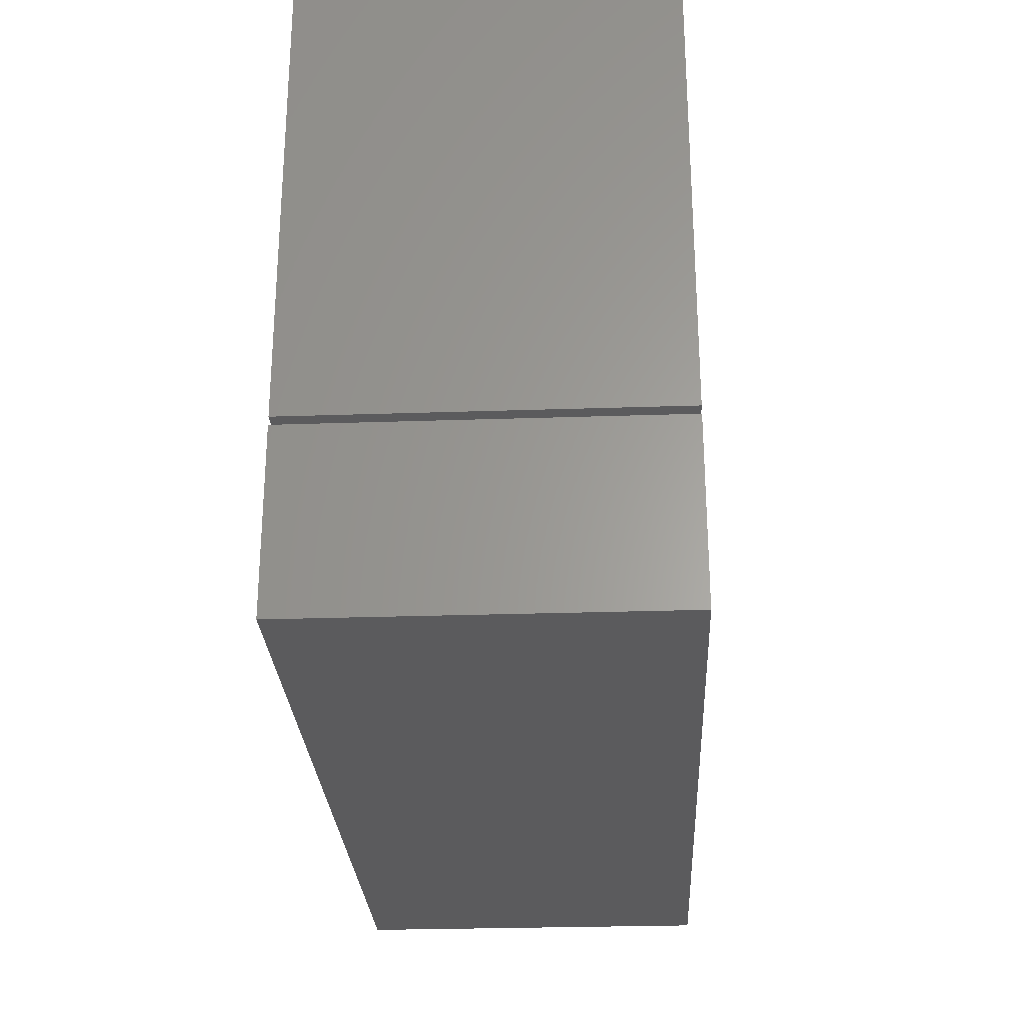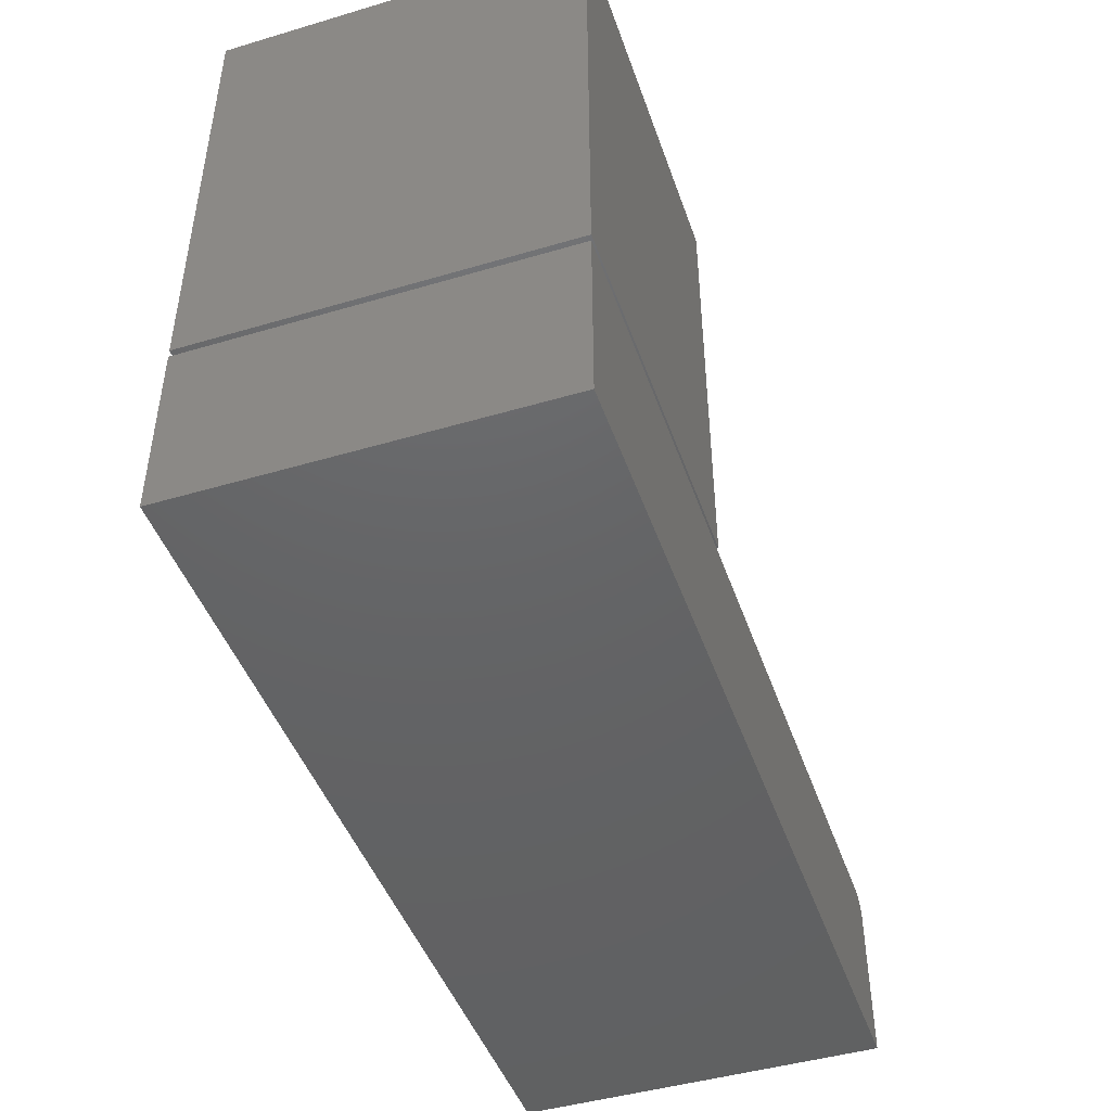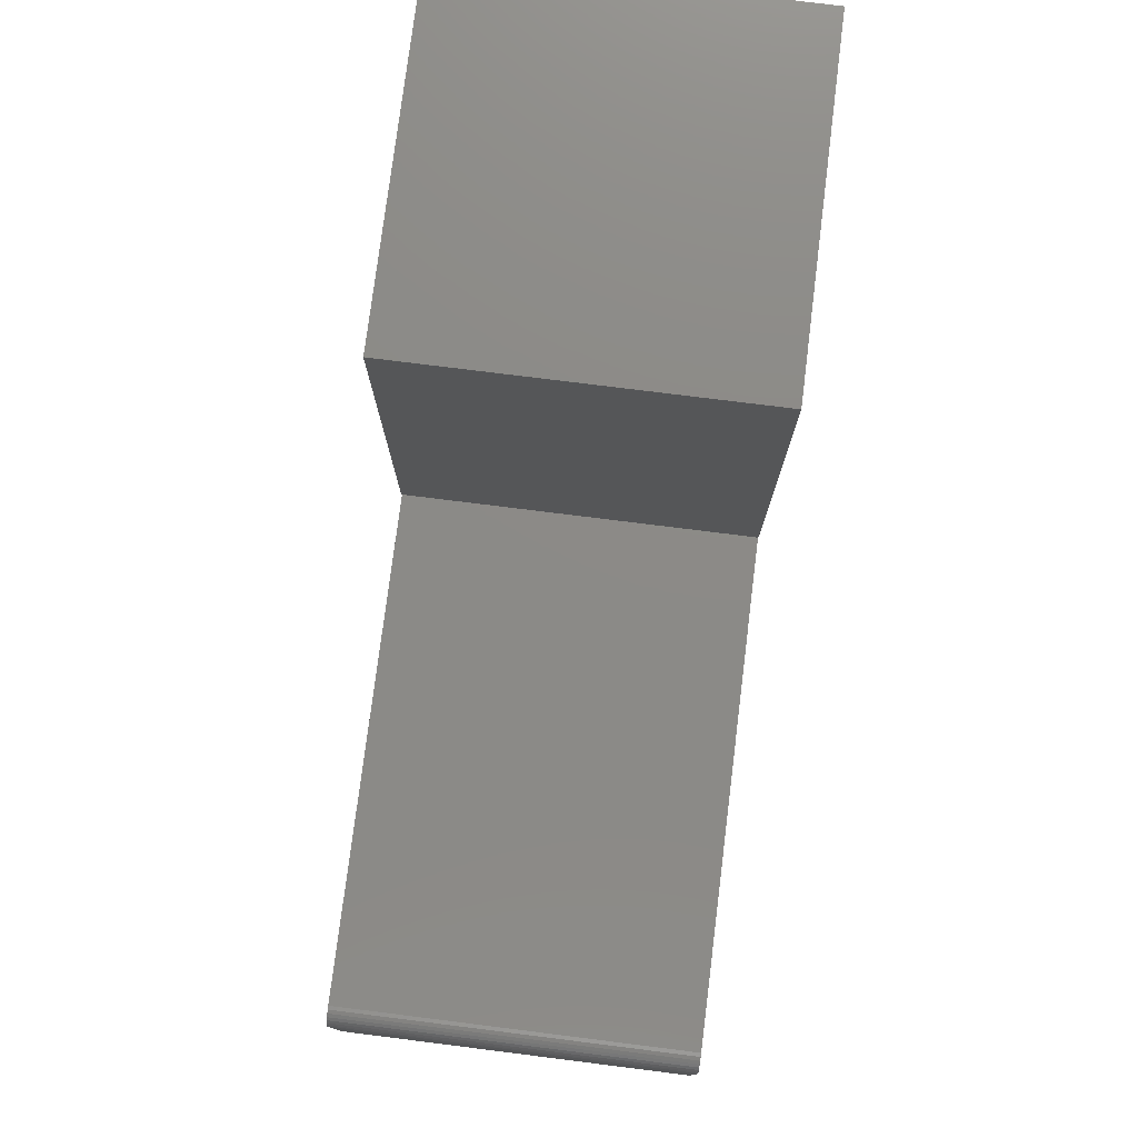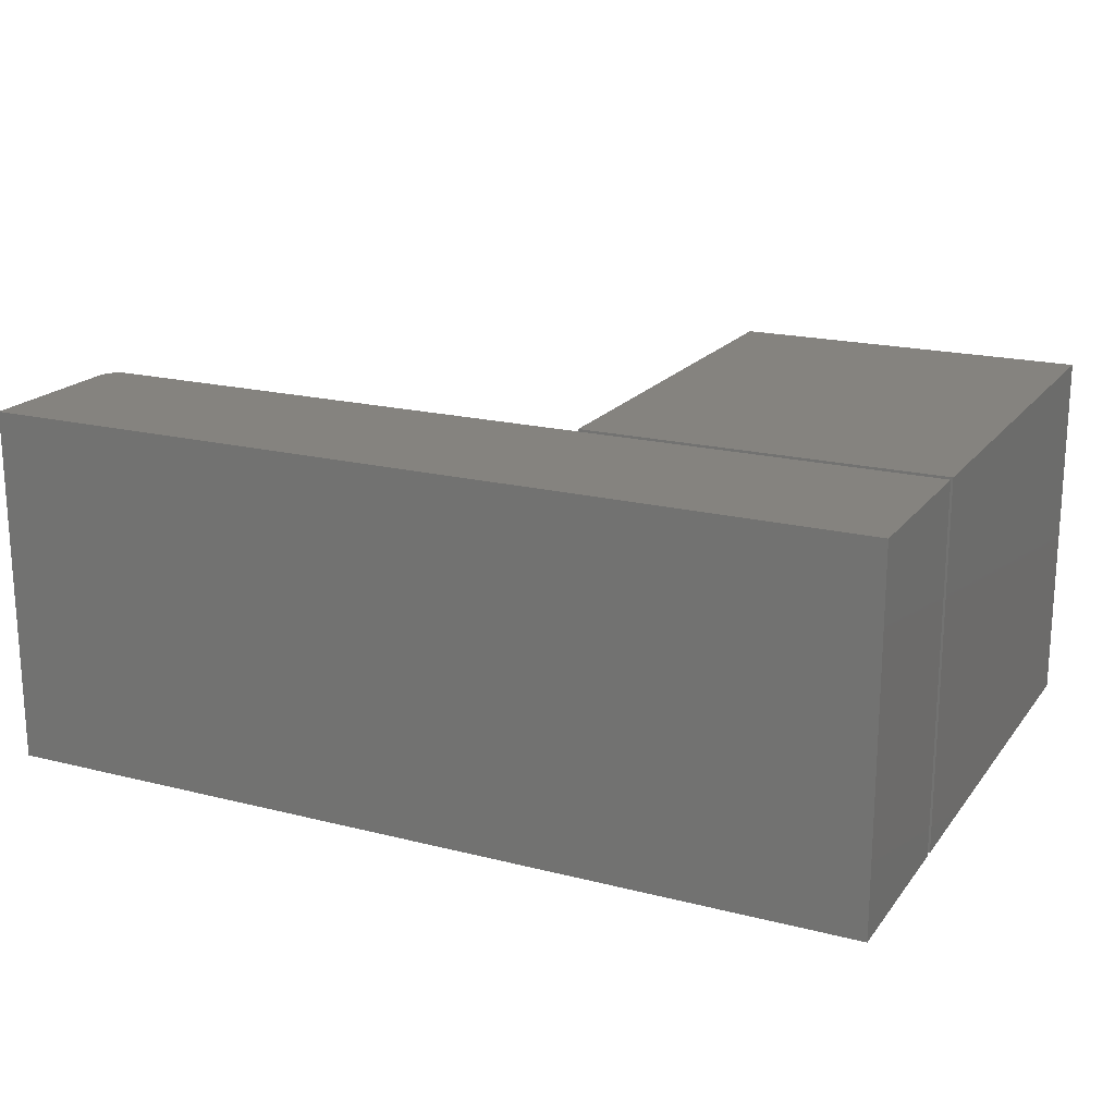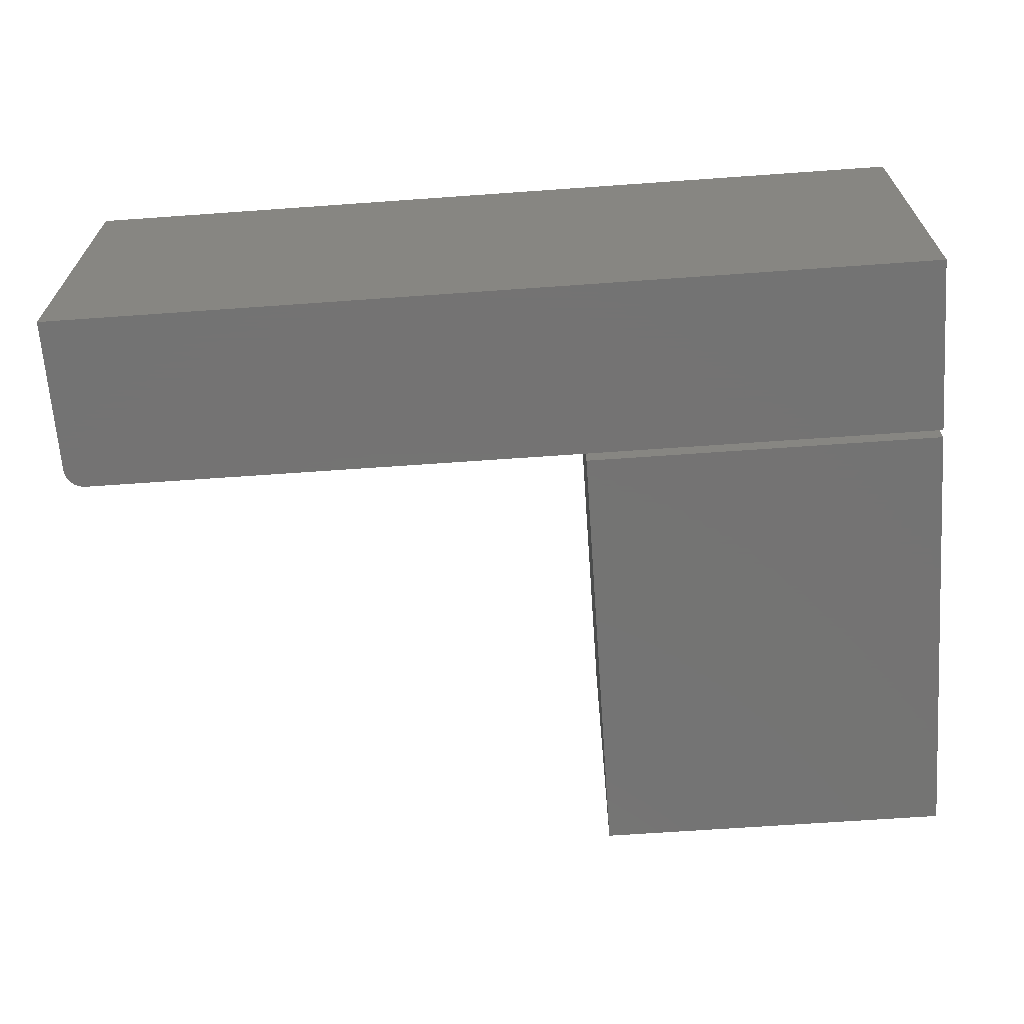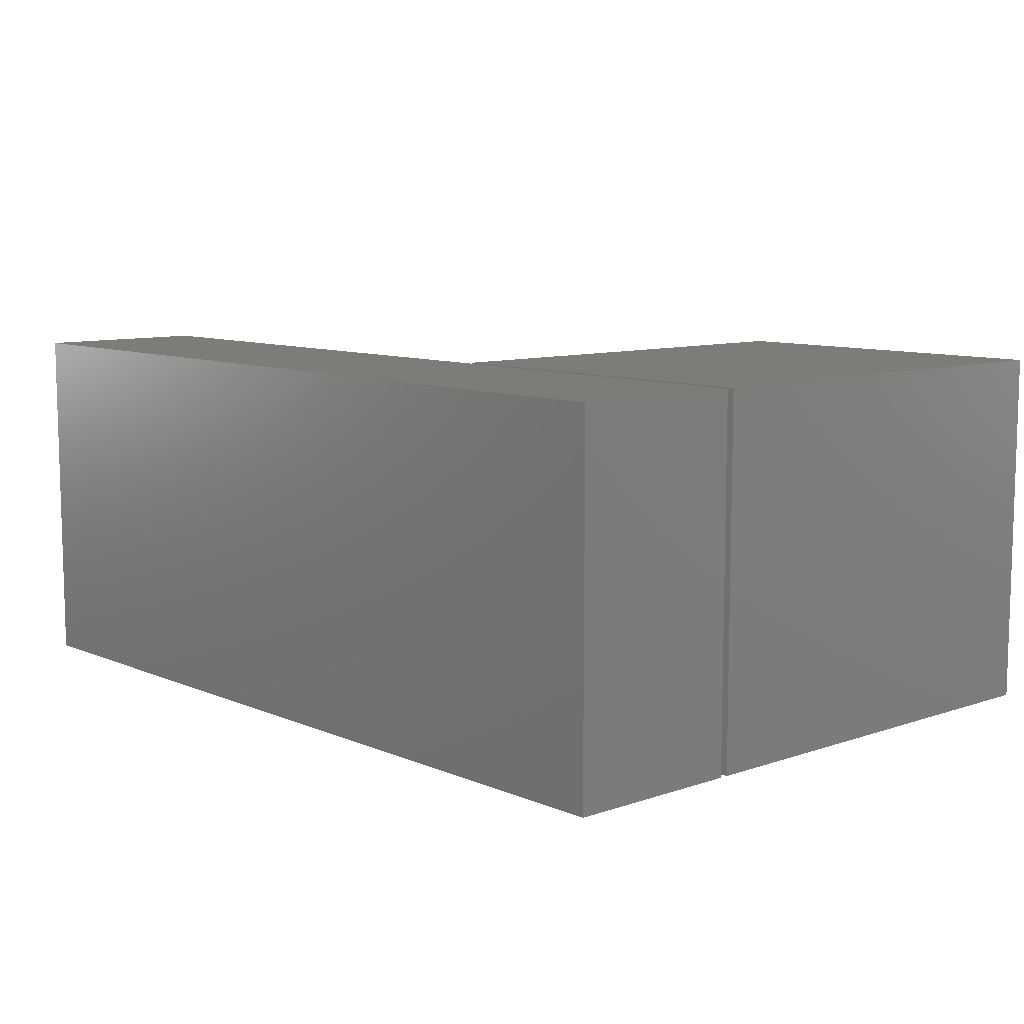
<metadata>
{"format":"stl","ext":"stl","renderer":"f3d","projection":"perspective","resolution":1024,"background":"white","views":[{"elev":-27.0,"azim":-87.0,"up":"+Z"},{"elev":-45.6,"azim":-71.2,"up":"+Z"},{"elev":77.3,"azim":97.1,"up":"+Z"},{"elev":19.0,"azim":-154.3,"up":"+Y"},{"elev":-65.9,"azim":-175.9,"up":"+Y"},{"elev":9.2,"azim":-132.0,"up":"+Y"}]}
</metadata>
<code>
# stl→obj: 36 verts, 64 faces
v -0.03906 -0.2891 0.1109
v -0.75 -0.2891 -0.01562
v -0.03906 -0.2891 -0.01562
v -0.04364 -0.2891 0.122
v -0.04601 -0.2891 0.1239
v -0.04871 -0.2891 0.1254
v -0.05164 -0.2891 0.1263
v -0.05469 -0.2891 0.1266
v -0.4656 -0.2891 0.1266
v -0.75 -0.2891 0.1266
v -0.03936 -0.2891 0.114
v -0.04025 -0.2891 0.1169
v -0.0417 -0.2891 0.1196
v -0.03906 7.893e-17 -0.01562
v -0.75 0 -0.01562
v -0.03906 8.661e-17 0.1109
v -0.04364 8.678e-17 0.122
v -0.4656 4.02e-17 0.1266
v -0.05469 8.583e-17 0.1266
v -0.05164 8.615e-17 0.1263
v -0.04871 8.642e-17 0.1254
v -0.04601 8.663e-17 0.1239
v -0.75 8.633e-18 0.1266
v -0.0417 8.685e-17 0.1196
v -0.04025 8.685e-17 0.1169
v -0.03936 8.677e-17 0.114
v -0.4625 -0.2891 0.4922
v -0.75 -0.2891 0.4922
v -0.4625 -0.2891 0.1328
v -0.75 -0.2891 0.2047
v -0.75 -0.2891 0.1328
v -0.75 0 0.1328
v -0.75 3.99e-18 0.2047
v -0.4625 3.192e-17 0.1328
v -0.75 1.995e-17 0.4922
v -0.4625 5.187e-17 0.4922
f 1 2 3
f 4 5 6
f 4 6 7
f 4 7 8
f 4 8 9
f 10 2 1
f 10 1 11
f 10 11 12
f 10 12 13
f 10 13 4
f 10 4 9
f 14 15 16
f 17 18 19
f 17 19 20
f 17 20 21
f 17 21 22
f 23 18 17
f 23 17 24
f 23 24 25
f 23 25 26
f 23 26 16
f 23 16 15
f 8 19 9
f 9 19 18
f 14 16 3
f 3 16 1
f 19 8 20
f 20 8 7
f 20 7 21
f 21 7 6
f 21 6 22
f 22 6 5
f 22 5 17
f 17 5 4
f 17 4 24
f 24 4 13
f 24 13 25
f 25 13 12
f 25 12 26
f 26 12 11
f 26 11 16
f 16 11 1
f 23 15 10
f 10 15 2
f 9 18 10
f 10 18 23
f 2 15 3
f 3 15 14
f 27 28 29
f 29 28 30
f 29 30 31
f 32 33 34
f 34 33 35
f 34 35 36
f 30 33 31
f 31 33 32
f 28 35 30
f 30 35 33
f 36 35 27
f 27 35 28
f 29 34 27
f 27 34 36
f 32 34 31
f 31 34 29

</code>
